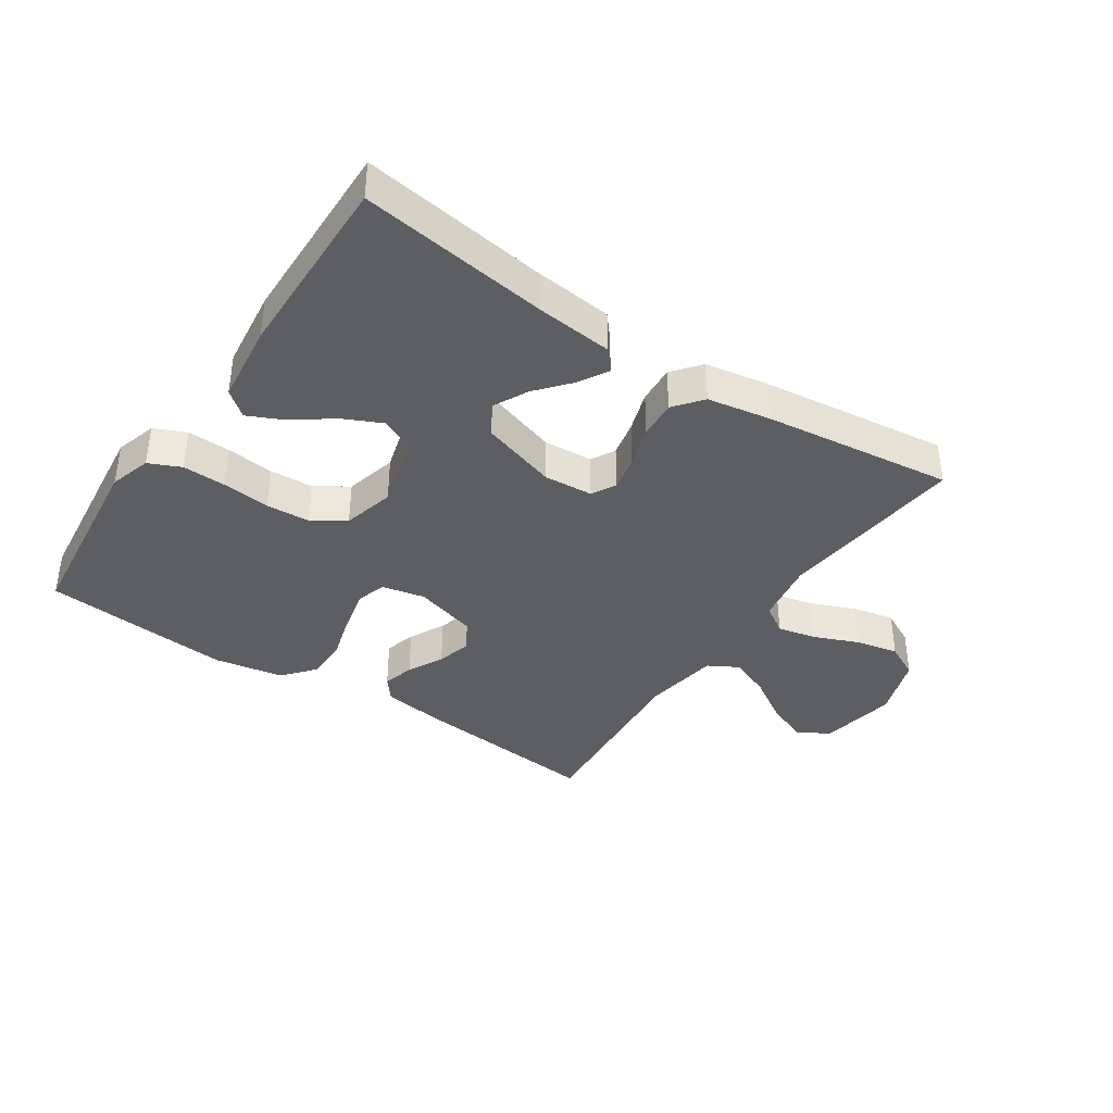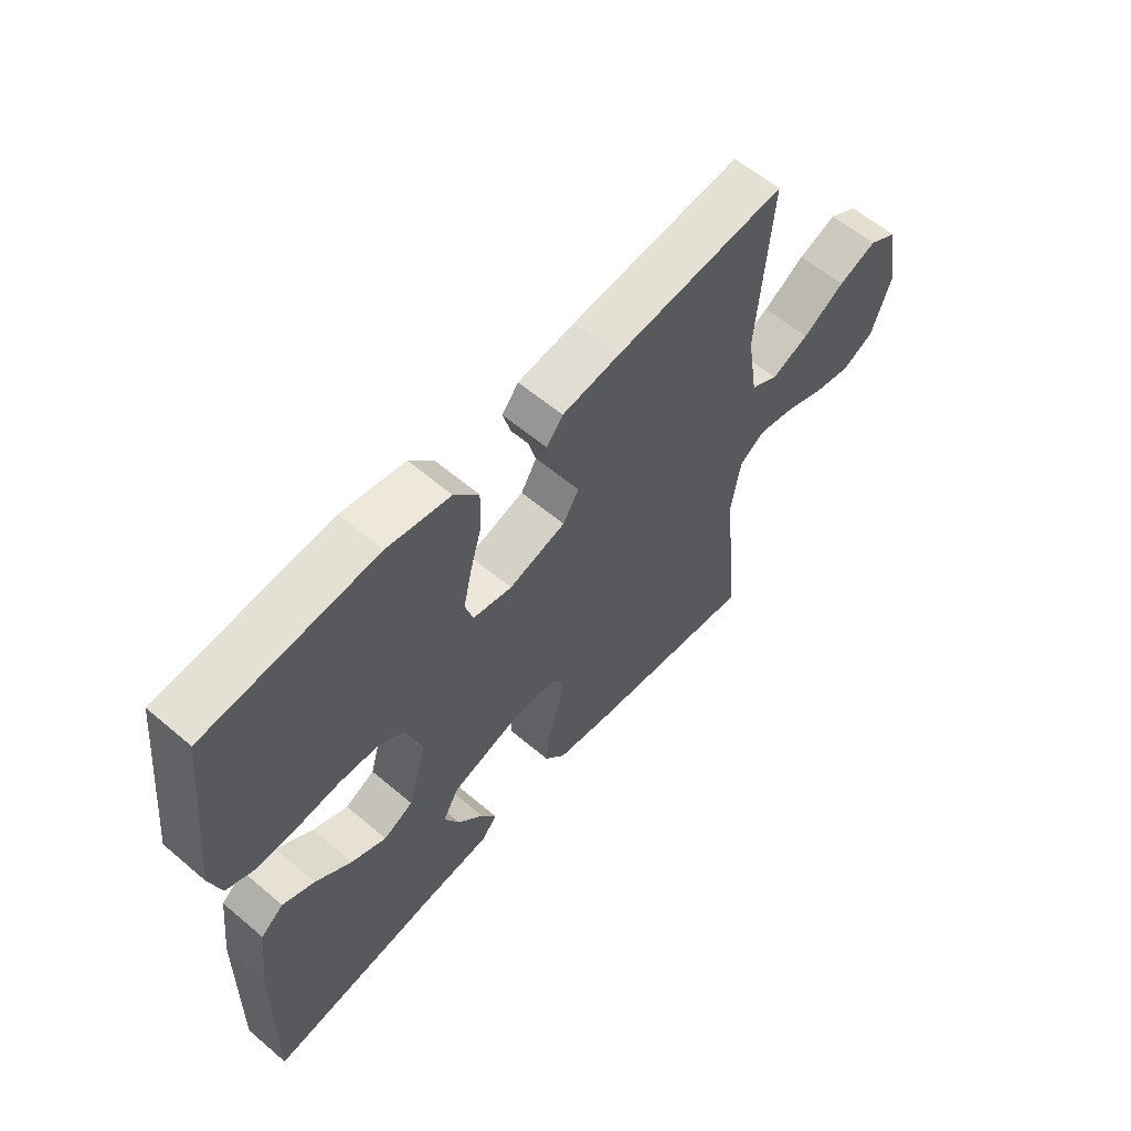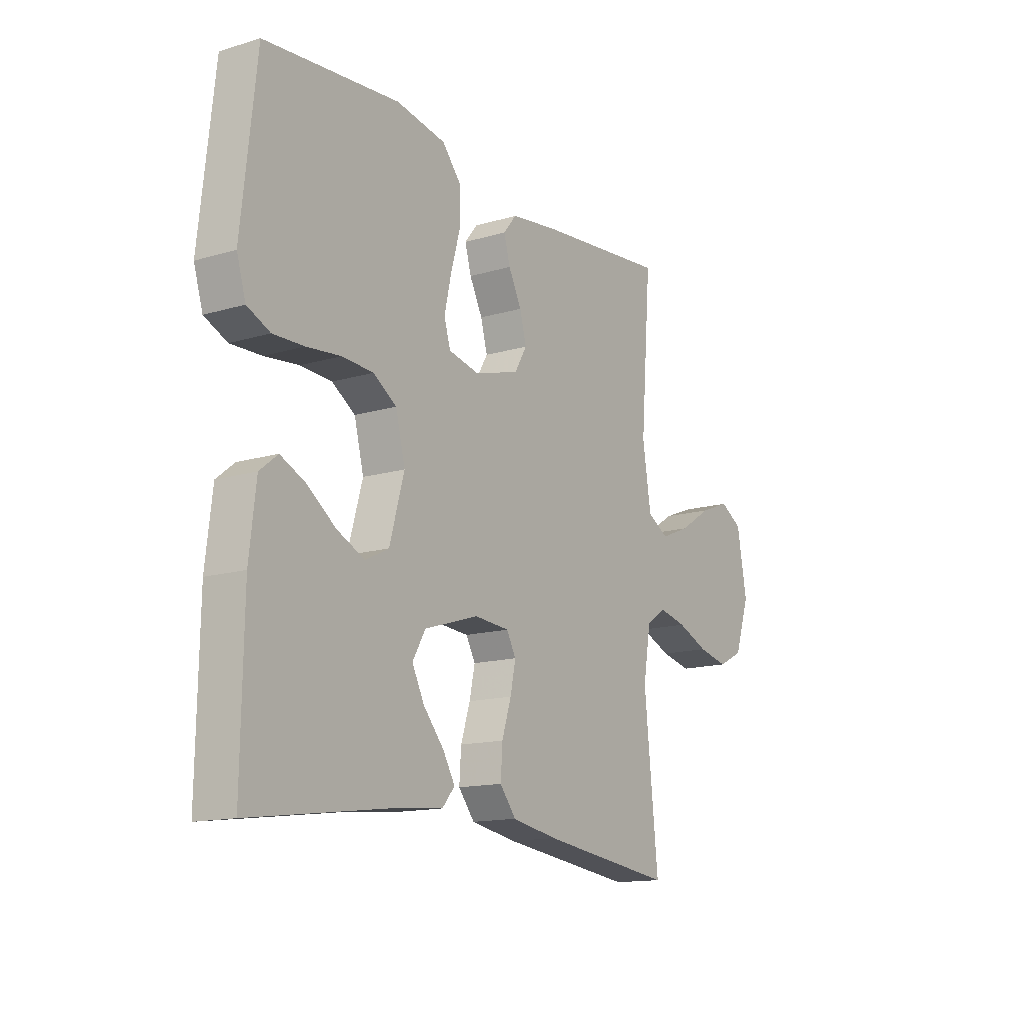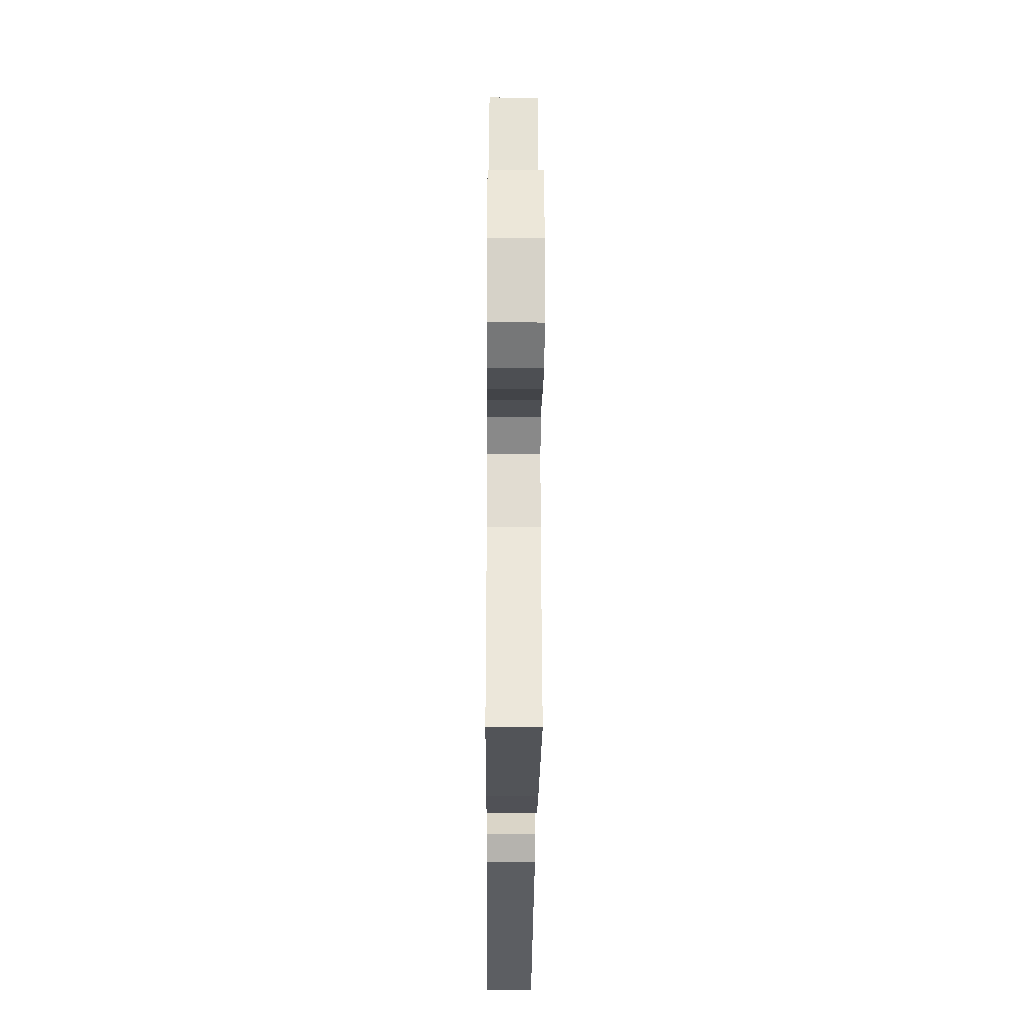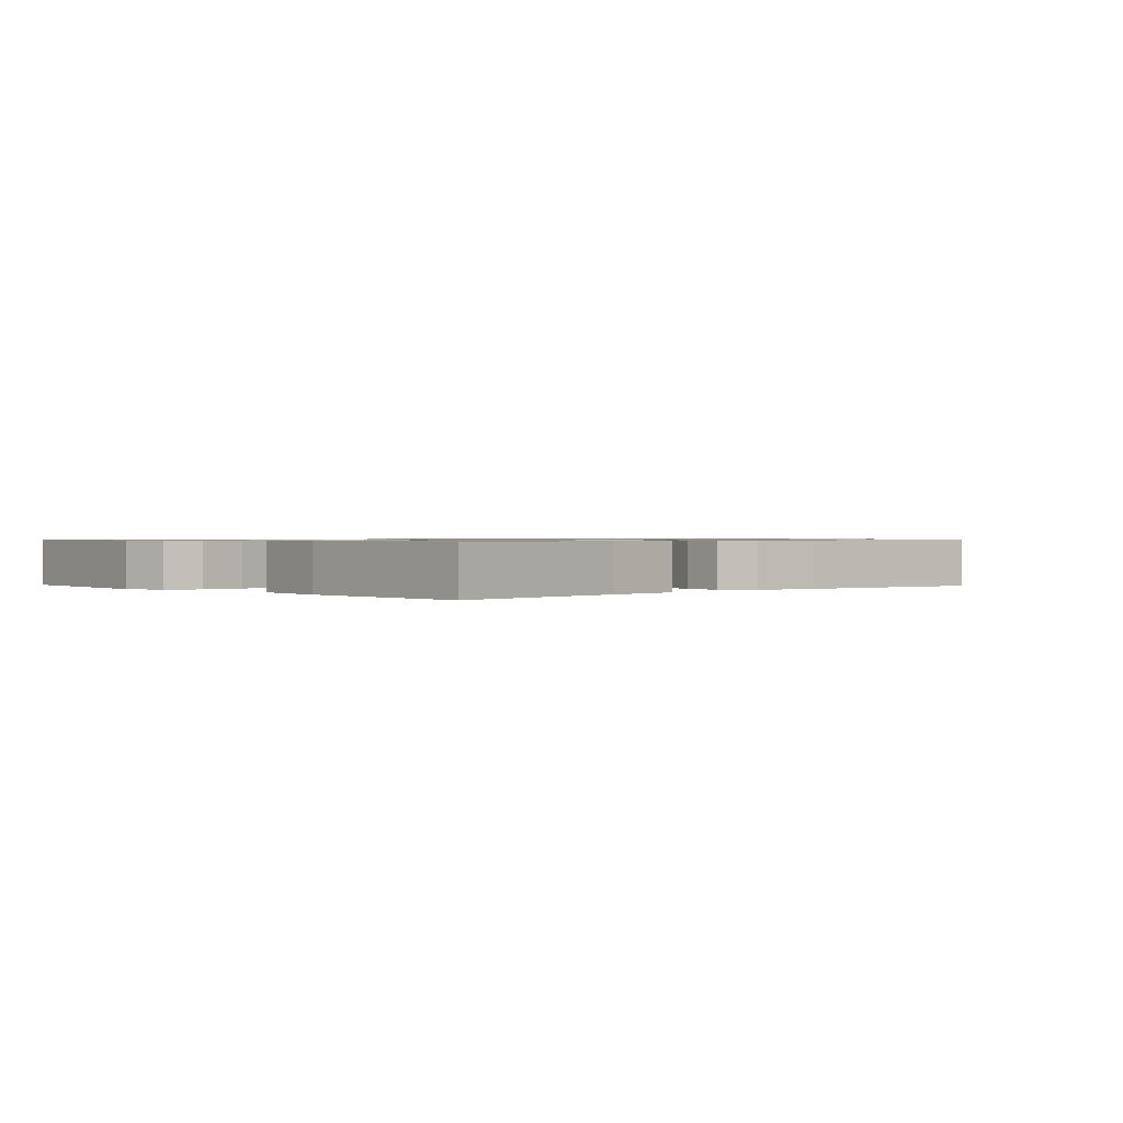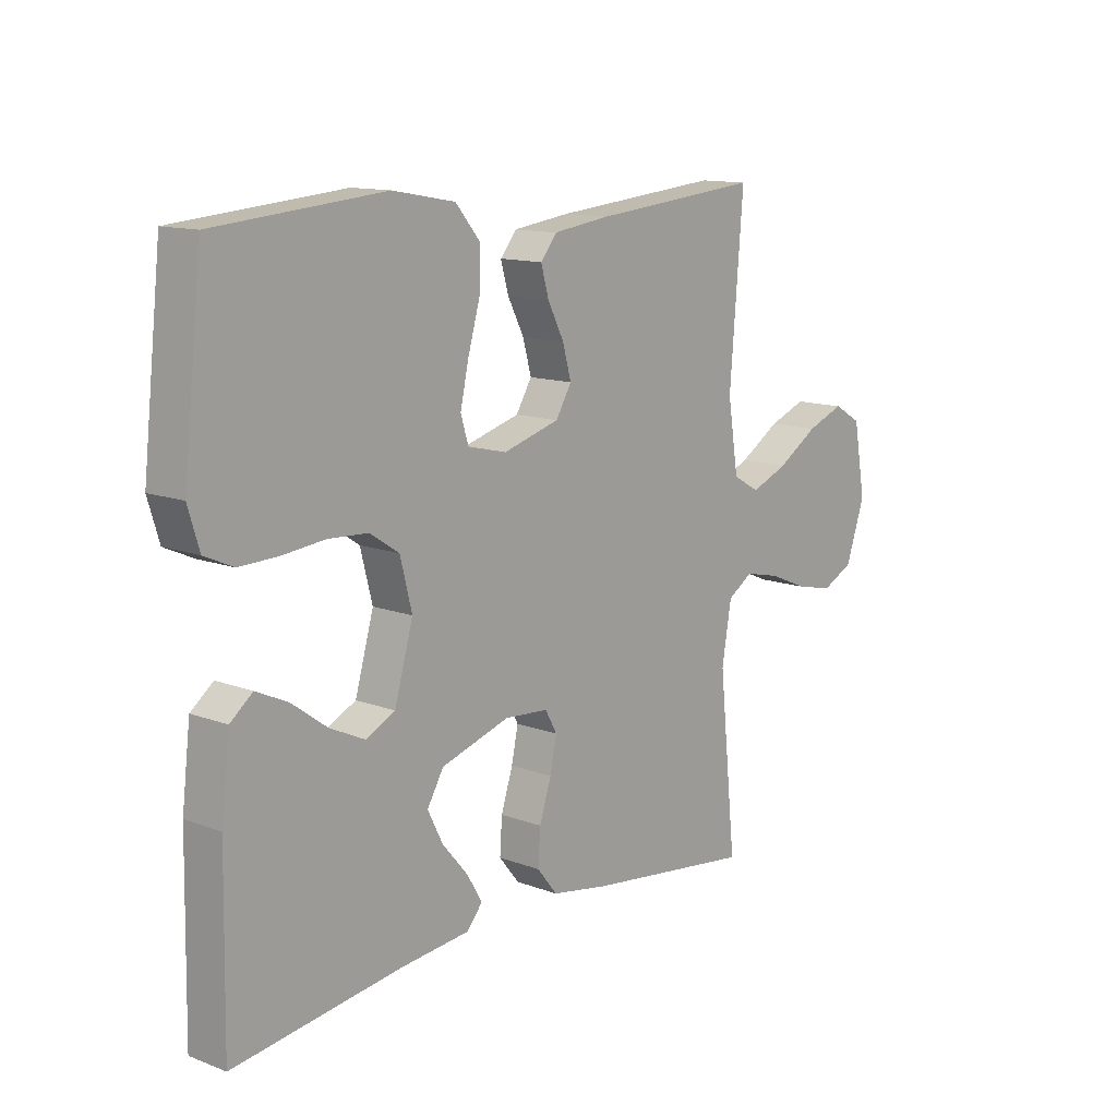
<metadata>
{"format":"obj","ext":"obj","renderer":"f3d","projection":"perspective","resolution":1024,"background":"white","views":[{"elev":-38.7,"azim":146.1,"up":"+Y"},{"elev":59.5,"azim":131.0,"up":"+Z"},{"elev":-14.3,"azim":123.2,"up":"+Z"},{"elev":-30.4,"azim":-90.4,"up":"+Z"},{"elev":0.8,"azim":137.2,"up":"+Y"},{"elev":12.7,"azim":131.0,"up":"+Z"}]}
</metadata>
<code>
v 0.5 0.07 -0.5
v 0.2 0.07 -0.459
v 0.079 0.07 -0.447
v 0.051 0.07 -0.414
v 0.078 0.07 -0.368
v 0.124 0.07 -0.314
v 0.151 0.07 -0.26
v 0.122 0.07 -0.21
v 0 0.07 -0.172
v -0.078 0.07 -0.178
v -0.099 0.07 -0.216
v -0.087 0.07 -0.273
v -0.066 0.07 -0.338
v -0.062 0.07 -0.399
v -0.098 0.07 -0.444
v -0.2 0.07 -0.462
v -0.5 0.07 -0.5
v -0.469 0.07 -0.2
v -0.486 0.07 -0.099
v -0.531 0.07 -0.07
v -0.593 0.07 -0.084
v -0.663 0.07 -0.113
v -0.731 0.07 -0.128
v -0.787 0.07 -0.1
v -0.821 0.07 0
v -0.799 0.07 0.123
v -0.749 0.07 0.152
v -0.682 0.07 0.126
v -0.609 0.07 0.08
v -0.543 0.07 0.053
v -0.495 0.07 0.08
v -0.476 0.07 0.2
v -0.5 0.07 0.5
v -0.2 0.07 0.471
v -0.099 0.07 0.457
v -0.07 0.07 0.421
v -0.084 0.07 0.371
v -0.113 0.07 0.314
v -0.128 0.07 0.259
v -0.1 0.07 0.212
v 0 0.07 0.183
v 0.069 0.07 0.198
v 0.083 0.07 0.245
v 0.068 0.07 0.313
v 0.047 0.07 0.387
v 0.046 0.07 0.456
v 0.089 0.07 0.507
v 0.2 0.07 0.527
v 0.5 0.07 0.5
v 0.533 0.07 0.2
v 0.513 0.07 0.134
v 0.462 0.07 0.111
v 0.393 0.07 0.113
v 0.317 0.07 0.121
v 0.247 0.07 0.117
v 0.195 0.07 0.083
v 0.174 0.07 0
v 0.207 0.07 -0.116
v 0.259 0.07 -0.142
v 0.321 0.07 -0.113
v 0.384 0.07 -0.067
v 0.44 0.07 -0.041
v 0.48 0.07 -0.073
v 0.495 0.07 -0.2
v 0.5 0 -0.5
v 0.2 0 -0.459
v 0.079 0 -0.447
v 0.051 0 -0.414
v 0.078 0 -0.368
v 0.124 0 -0.314
v 0.151 0 -0.26
v 0.122 0 -0.21
v 0 0 -0.172
v -0.078 0 -0.178
v -0.099 0 -0.216
v -0.087 0 -0.273
v -0.066 0 -0.338
v -0.062 0 -0.399
v -0.098 0 -0.444
v -0.2 0 -0.462
v -0.5 0 -0.5
v -0.469 0 -0.2
v -0.486 0 -0.099
v -0.531 0 -0.07
v -0.593 0 -0.084
v -0.663 0 -0.113
v -0.731 0 -0.128
v -0.787 0 -0.1
v -0.821 0 0
v -0.799 0 0.123
v -0.749 0 0.152
v -0.682 0 0.126
v -0.609 0 0.08
v -0.543 0 0.053
v -0.495 0 0.08
v -0.476 0 0.2
v -0.5 0 0.5
v -0.2 0 0.471
v -0.099 0 0.457
v -0.07 0 0.421
v -0.084 0 0.371
v -0.113 0 0.314
v -0.128 0 0.259
v -0.1 0 0.212
v 0 0 0.183
v 0.069 0 0.198
v 0.083 0 0.245
v 0.068 0 0.313
v 0.047 0 0.387
v 0.046 0 0.456
v 0.089 0 0.507
v 0.2 0 0.527
v 0.5 0 0.5
v 0.533 0 0.2
v 0.513 0 0.134
v 0.462 0 0.111
v 0.393 0 0.113
v 0.317 0 0.121
v 0.247 0 0.117
v 0.195 0 0.083
v 0.174 0 0
v 0.207 0 -0.116
v 0.259 0 -0.142
v 0.321 0 -0.113
v 0.384 0 -0.067
v 0.44 0 -0.041
v 0.48 0 -0.073
v 0.495 0 -0.2
f 63 64 1 2
f 60 61 62 63
f 59 60 63 2
f 58 59 2 3
f 51 52 53 54
f 51 54 55
f 50 51 55
f 49 50 55
f 48 49 55 56
f 44 45 46 47
f 43 44 47 48
f 42 43 48 56
f 35 36 37 38
f 35 38 39
f 32 33 34 35
f 31 32 35 39
f 30 31 39 40
f 26 27 28 29
f 26 29 30
f 25 26 30
f 24 25 30
f 21 22 23 24
f 20 21 24 30
f 19 20 30 40
f 15 16 17 18
f 12 13 14 15
f 11 12 15 18
f 10 11 18 19
f 3 4 5 6
f 3 6 7
f 58 3 7
f 57 58 7 8
f 41 42 56 57
f 41 57 8 9
f 19 40 41
f 9 10 19 41
f 66 65 128 127
f 127 126 125 124
f 66 127 124 123
f 67 66 123 122
f 118 117 116 115
f 119 118 115
f 119 115 114
f 119 114 113
f 120 119 113 112
f 111 110 109 108
f 112 111 108 107
f 120 112 107 106
f 102 101 100 99
f 103 102 99
f 99 98 97 96
f 103 99 96 95
f 104 103 95 94
f 93 92 91 90
f 94 93 90
f 94 90 89
f 94 89 88
f 88 87 86 85
f 94 88 85 84
f 104 94 84 83
f 82 81 80 79
f 79 78 77 76
f 82 79 76 75
f 83 82 75 74
f 70 69 68 67
f 71 70 67
f 71 67 122
f 72 71 122 121
f 121 120 106 105
f 73 72 121 105
f 105 104 83
f 105 83 74 73
f 1 65 66 2
f 2 66 67 3
f 3 67 68 4
f 4 68 69 5
f 5 69 70 6
f 6 70 71 7
f 7 71 72 8
f 8 72 73 9
f 9 73 74 10
f 10 74 75 11
f 11 75 76 12
f 12 76 77 13
f 13 77 78 14
f 14 78 79 15
f 15 79 80 16
f 16 80 81 17
f 17 81 82 18
f 18 82 83 19
f 19 83 84 20
f 20 84 85 21
f 21 85 86 22
f 22 86 87 23
f 23 87 88 24
f 24 88 89 25
f 25 89 90 26
f 26 90 91 27
f 27 91 92 28
f 28 92 93 29
f 29 93 94 30
f 30 94 95 31
f 31 95 96 32
f 32 96 97 33
f 33 97 98 34
f 34 98 99 35
f 35 99 100 36
f 36 100 101 37
f 37 101 102 38
f 38 102 103 39
f 39 103 104 40
f 40 104 105 41
f 41 105 106 42
f 42 106 107 43
f 43 107 108 44
f 44 108 109 45
f 45 109 110 46
f 46 110 111 47
f 47 111 112 48
f 48 112 113 49
f 49 113 114 50
f 50 114 115 51
f 51 115 116 52
f 52 116 117 53
f 53 117 118 54
f 54 118 119 55
f 55 119 120 56
f 56 120 121 57
f 57 121 122 58
f 58 122 123 59
f 59 123 124 60
f 60 124 125 61
f 61 125 126 62
f 62 126 127 63
f 63 127 128 64
f 64 128 65 1

</code>
